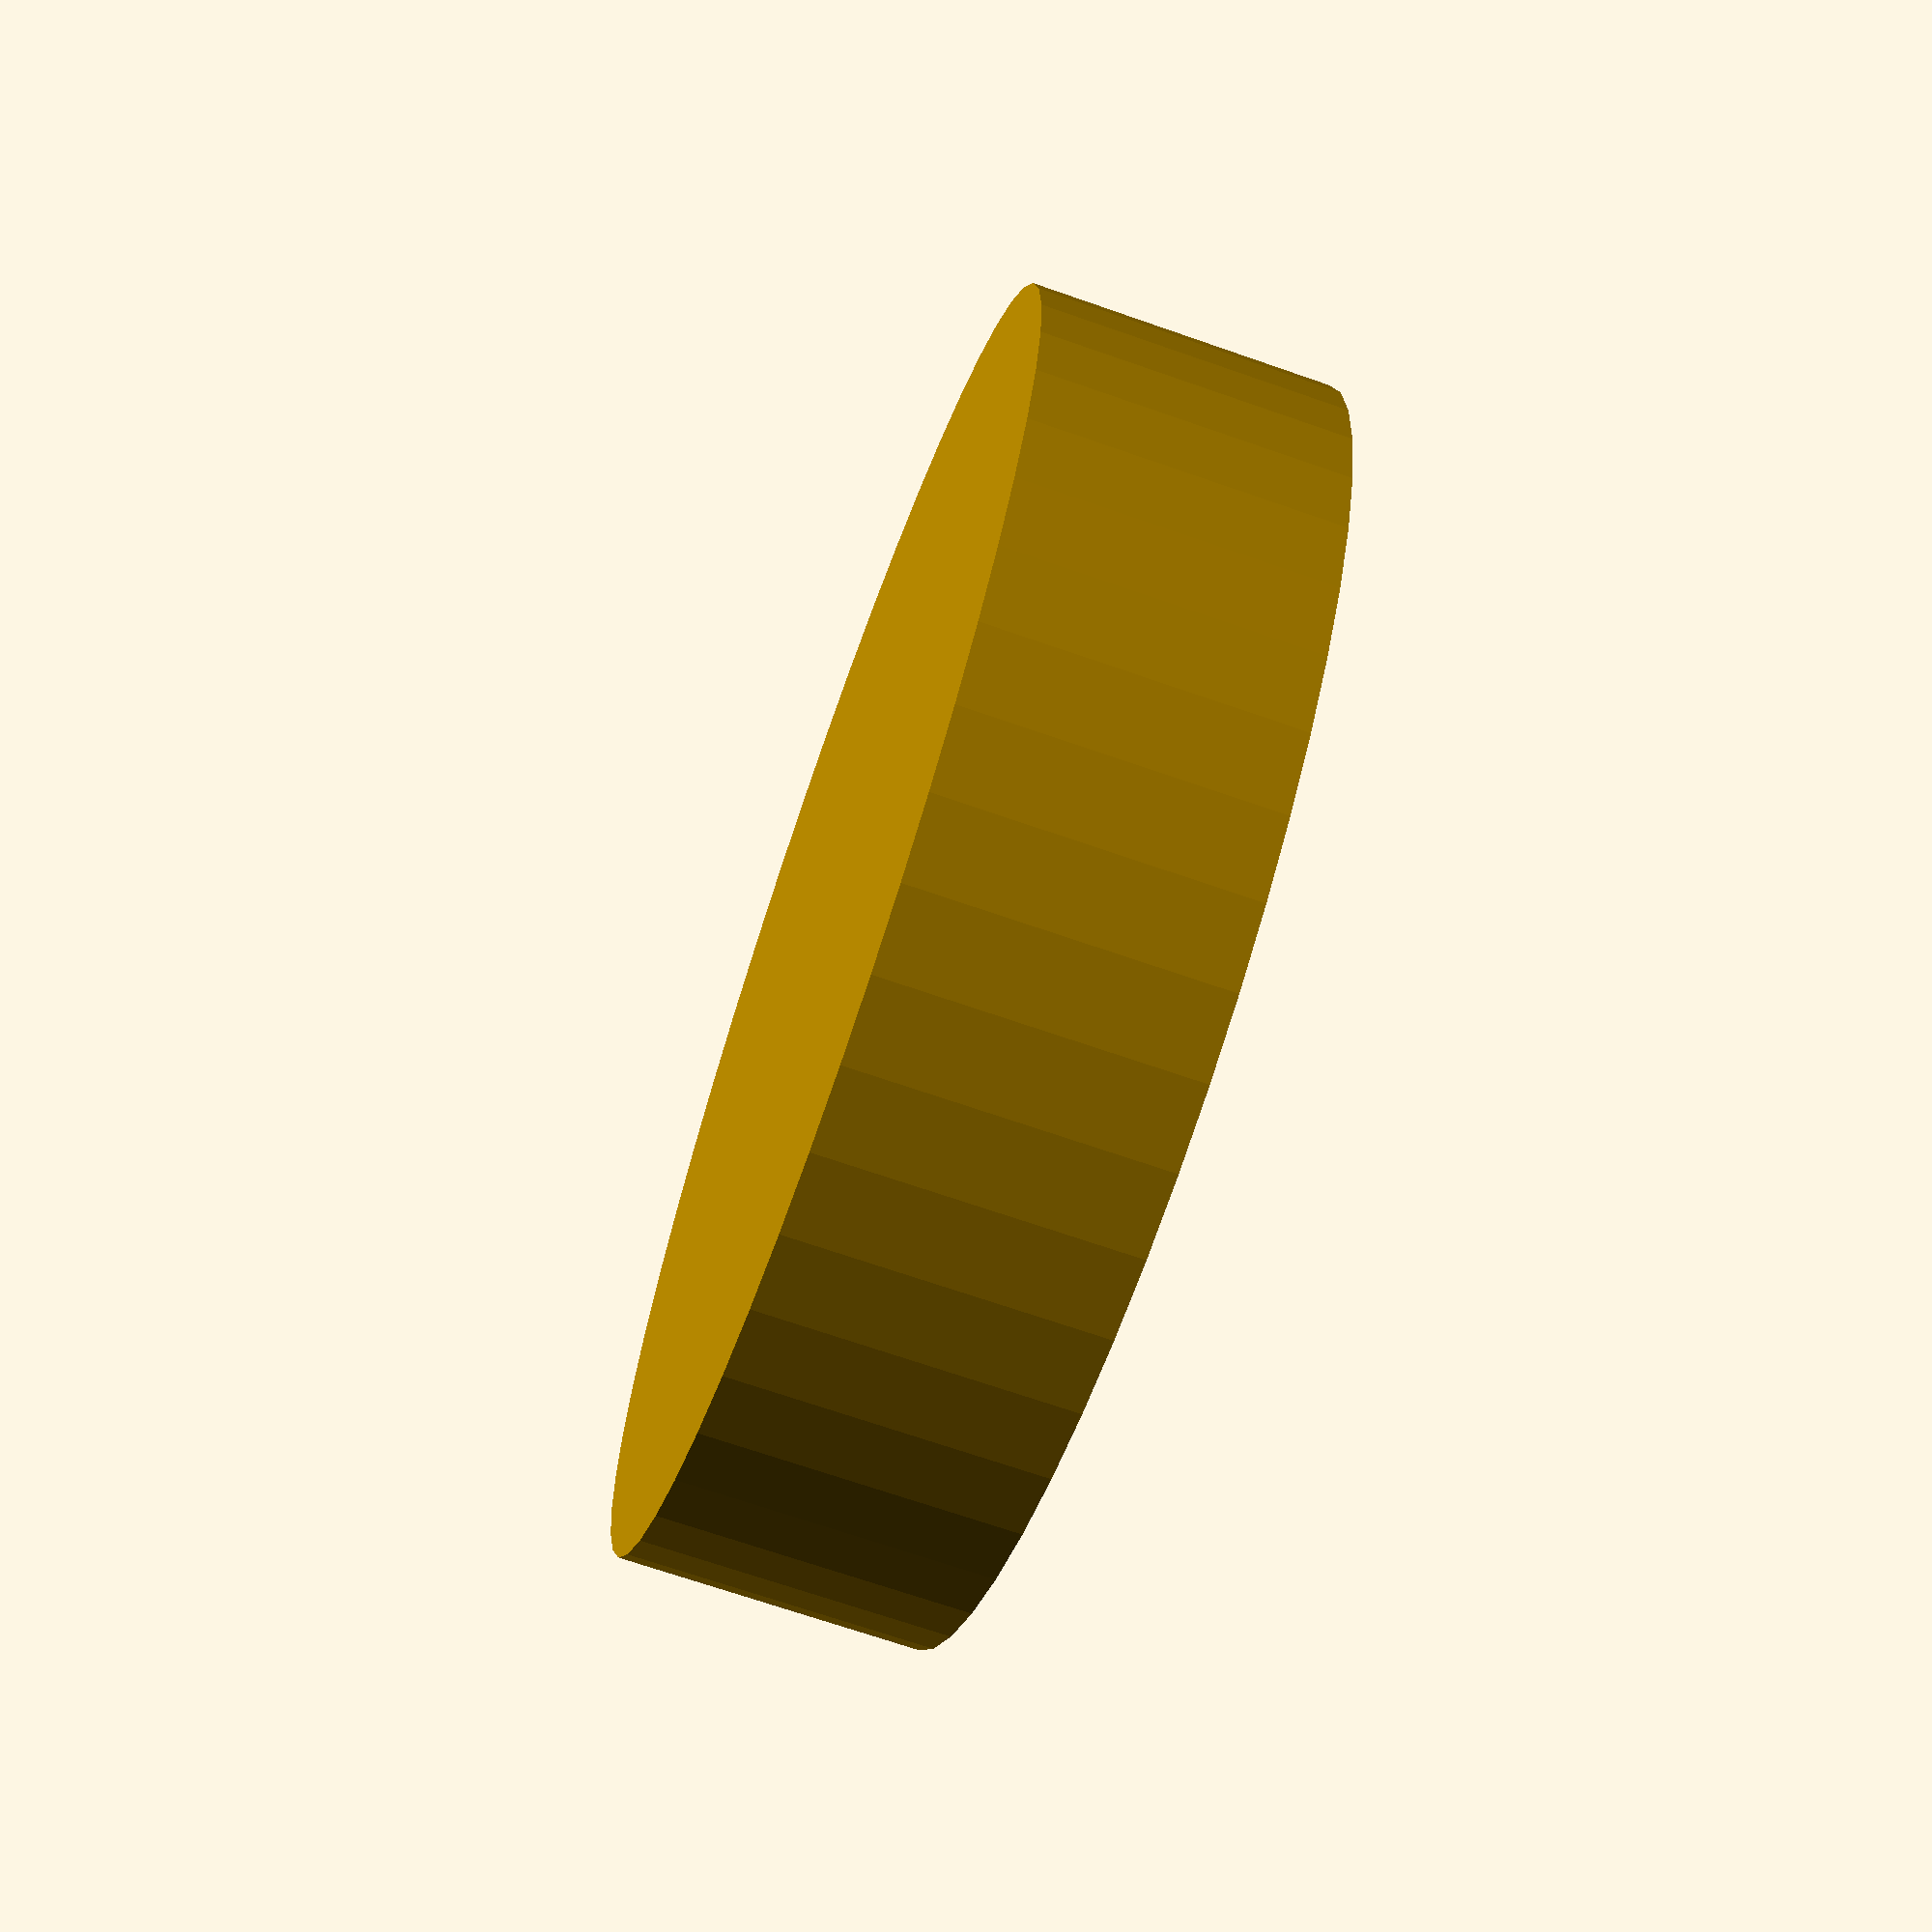
<openscad>
$fn = 50;


difference() {
	union() {
		translate(v = [0, 0, -4.0000000000]) {
			cylinder(h = 4, r = 8.5000000000);
		}
	}
	union() {
		#translate(v = [0, 0, -3.0000000000]) {
			cylinder(h = 3, r = 5.6000000000);
		}
	}
}
</openscad>
<views>
elev=68.8 azim=71.3 roll=250.7 proj=p view=wireframe
</views>
